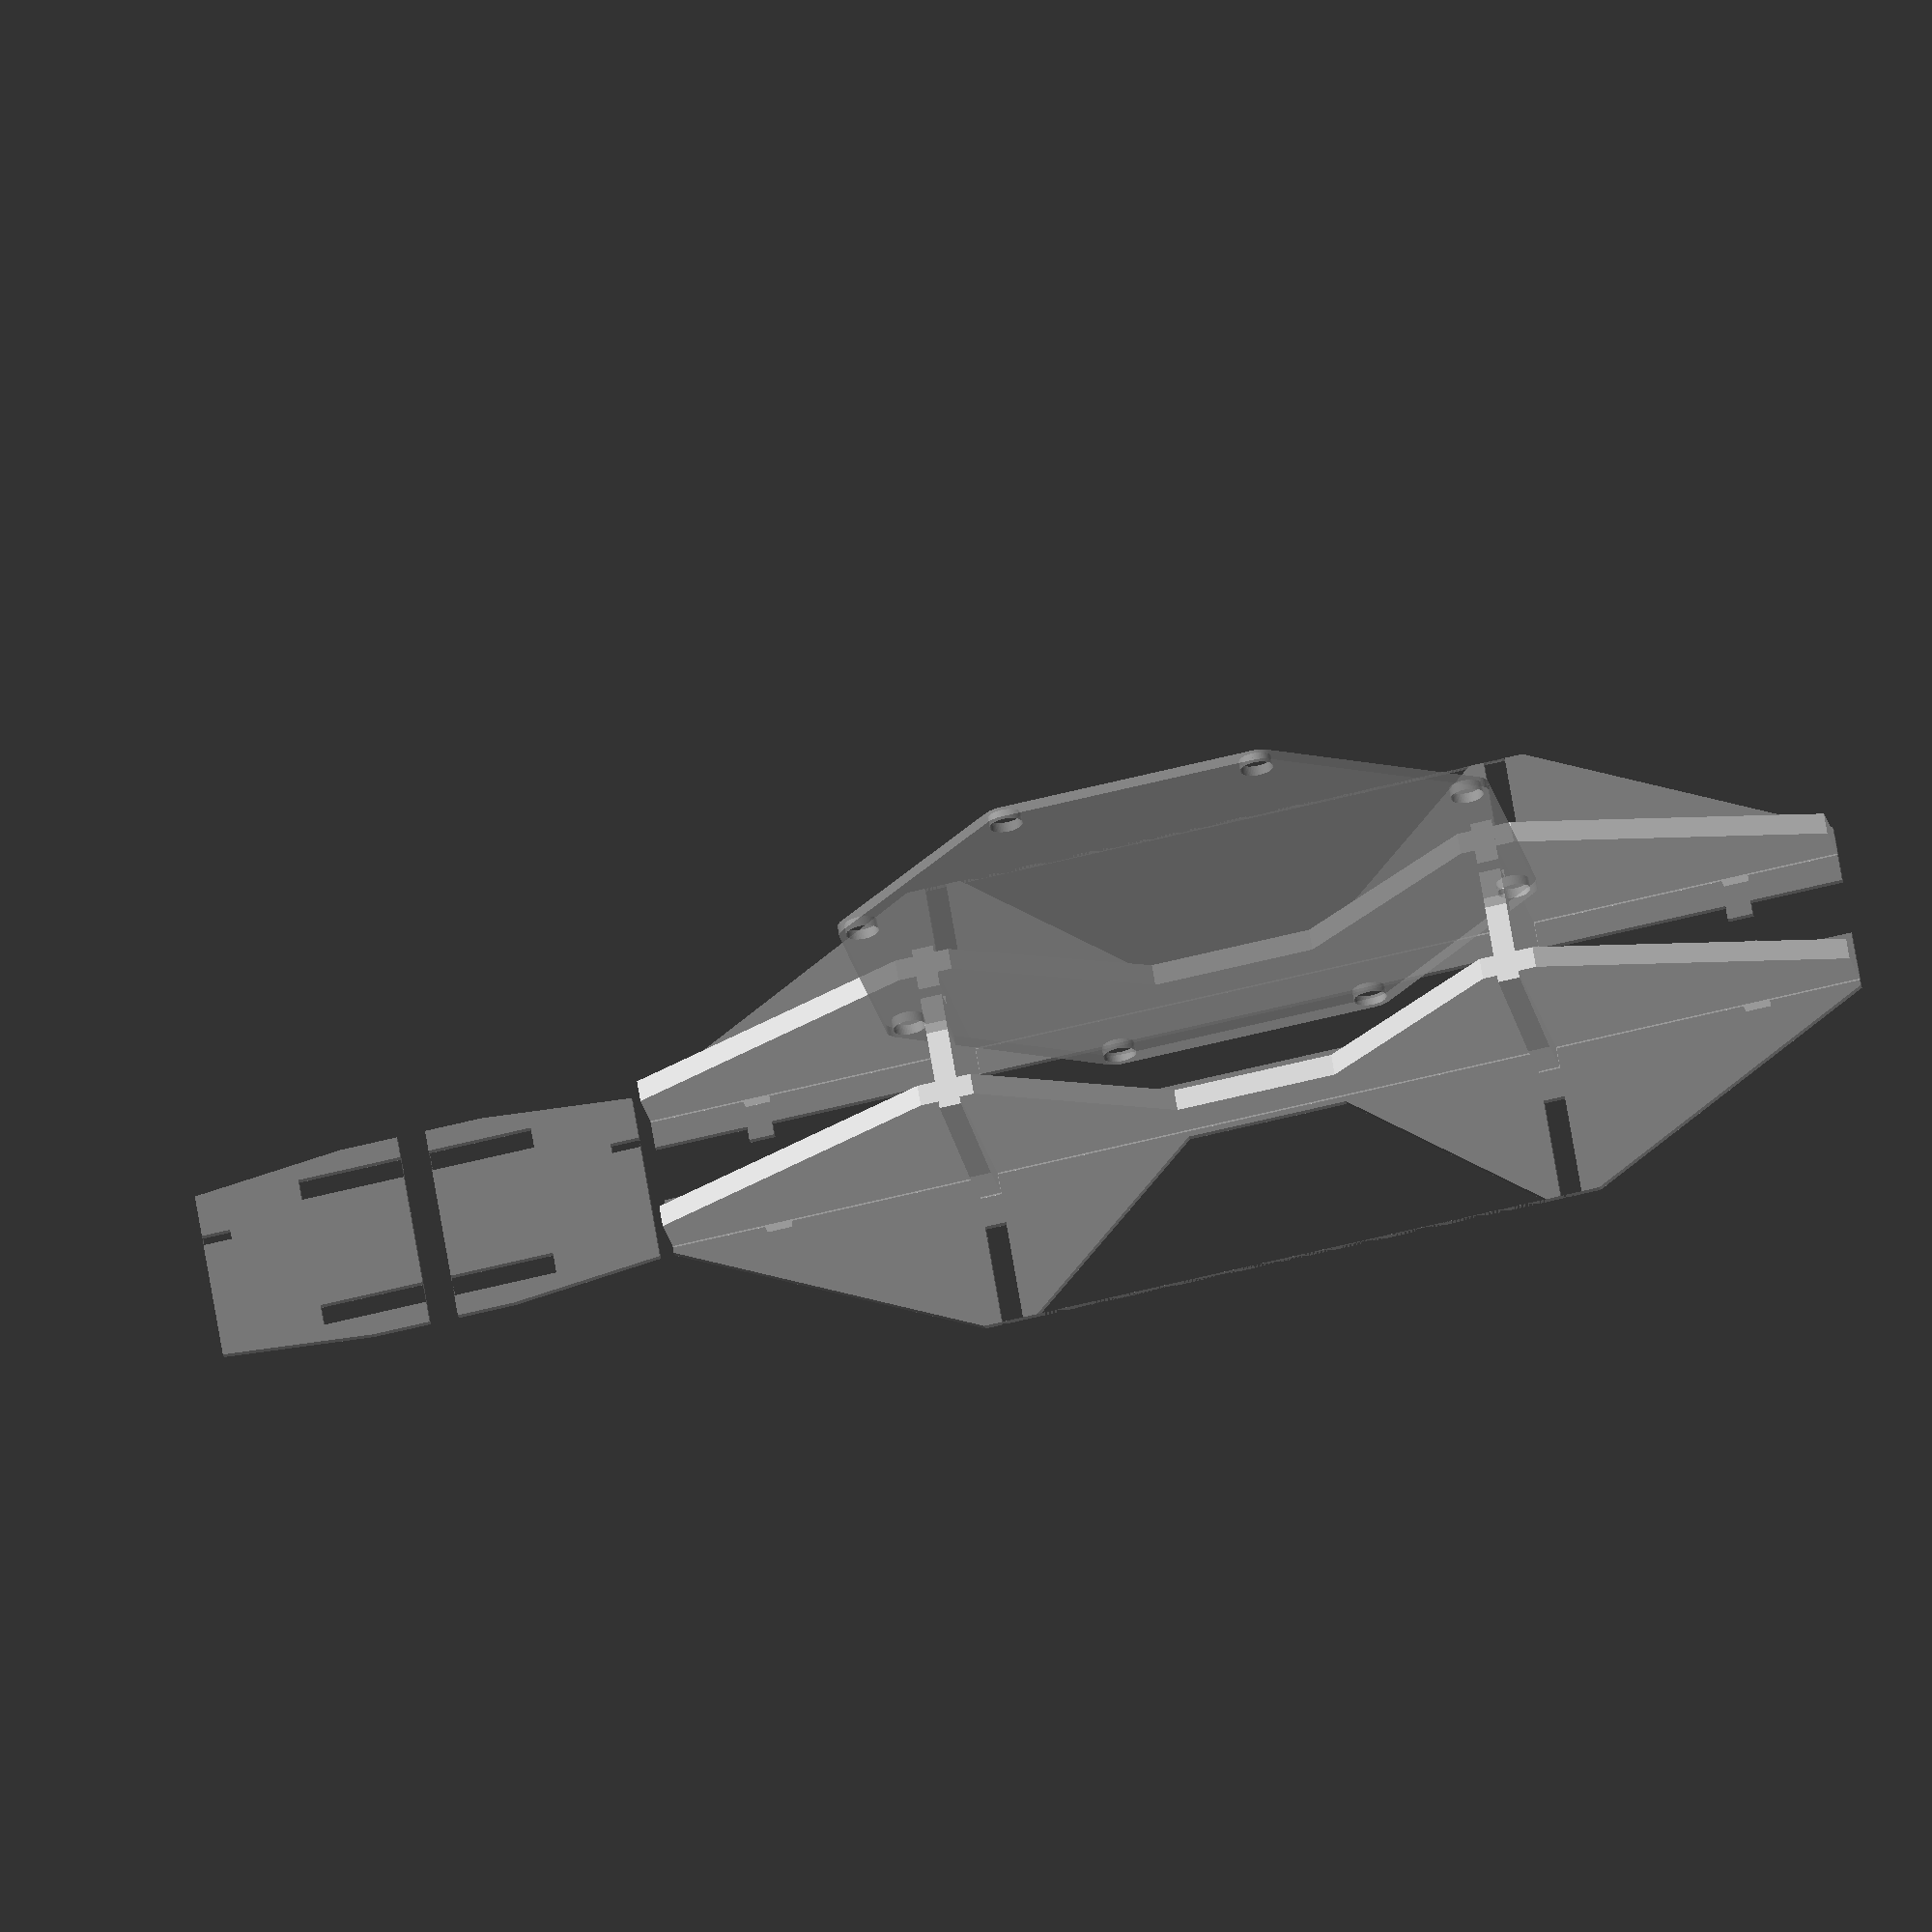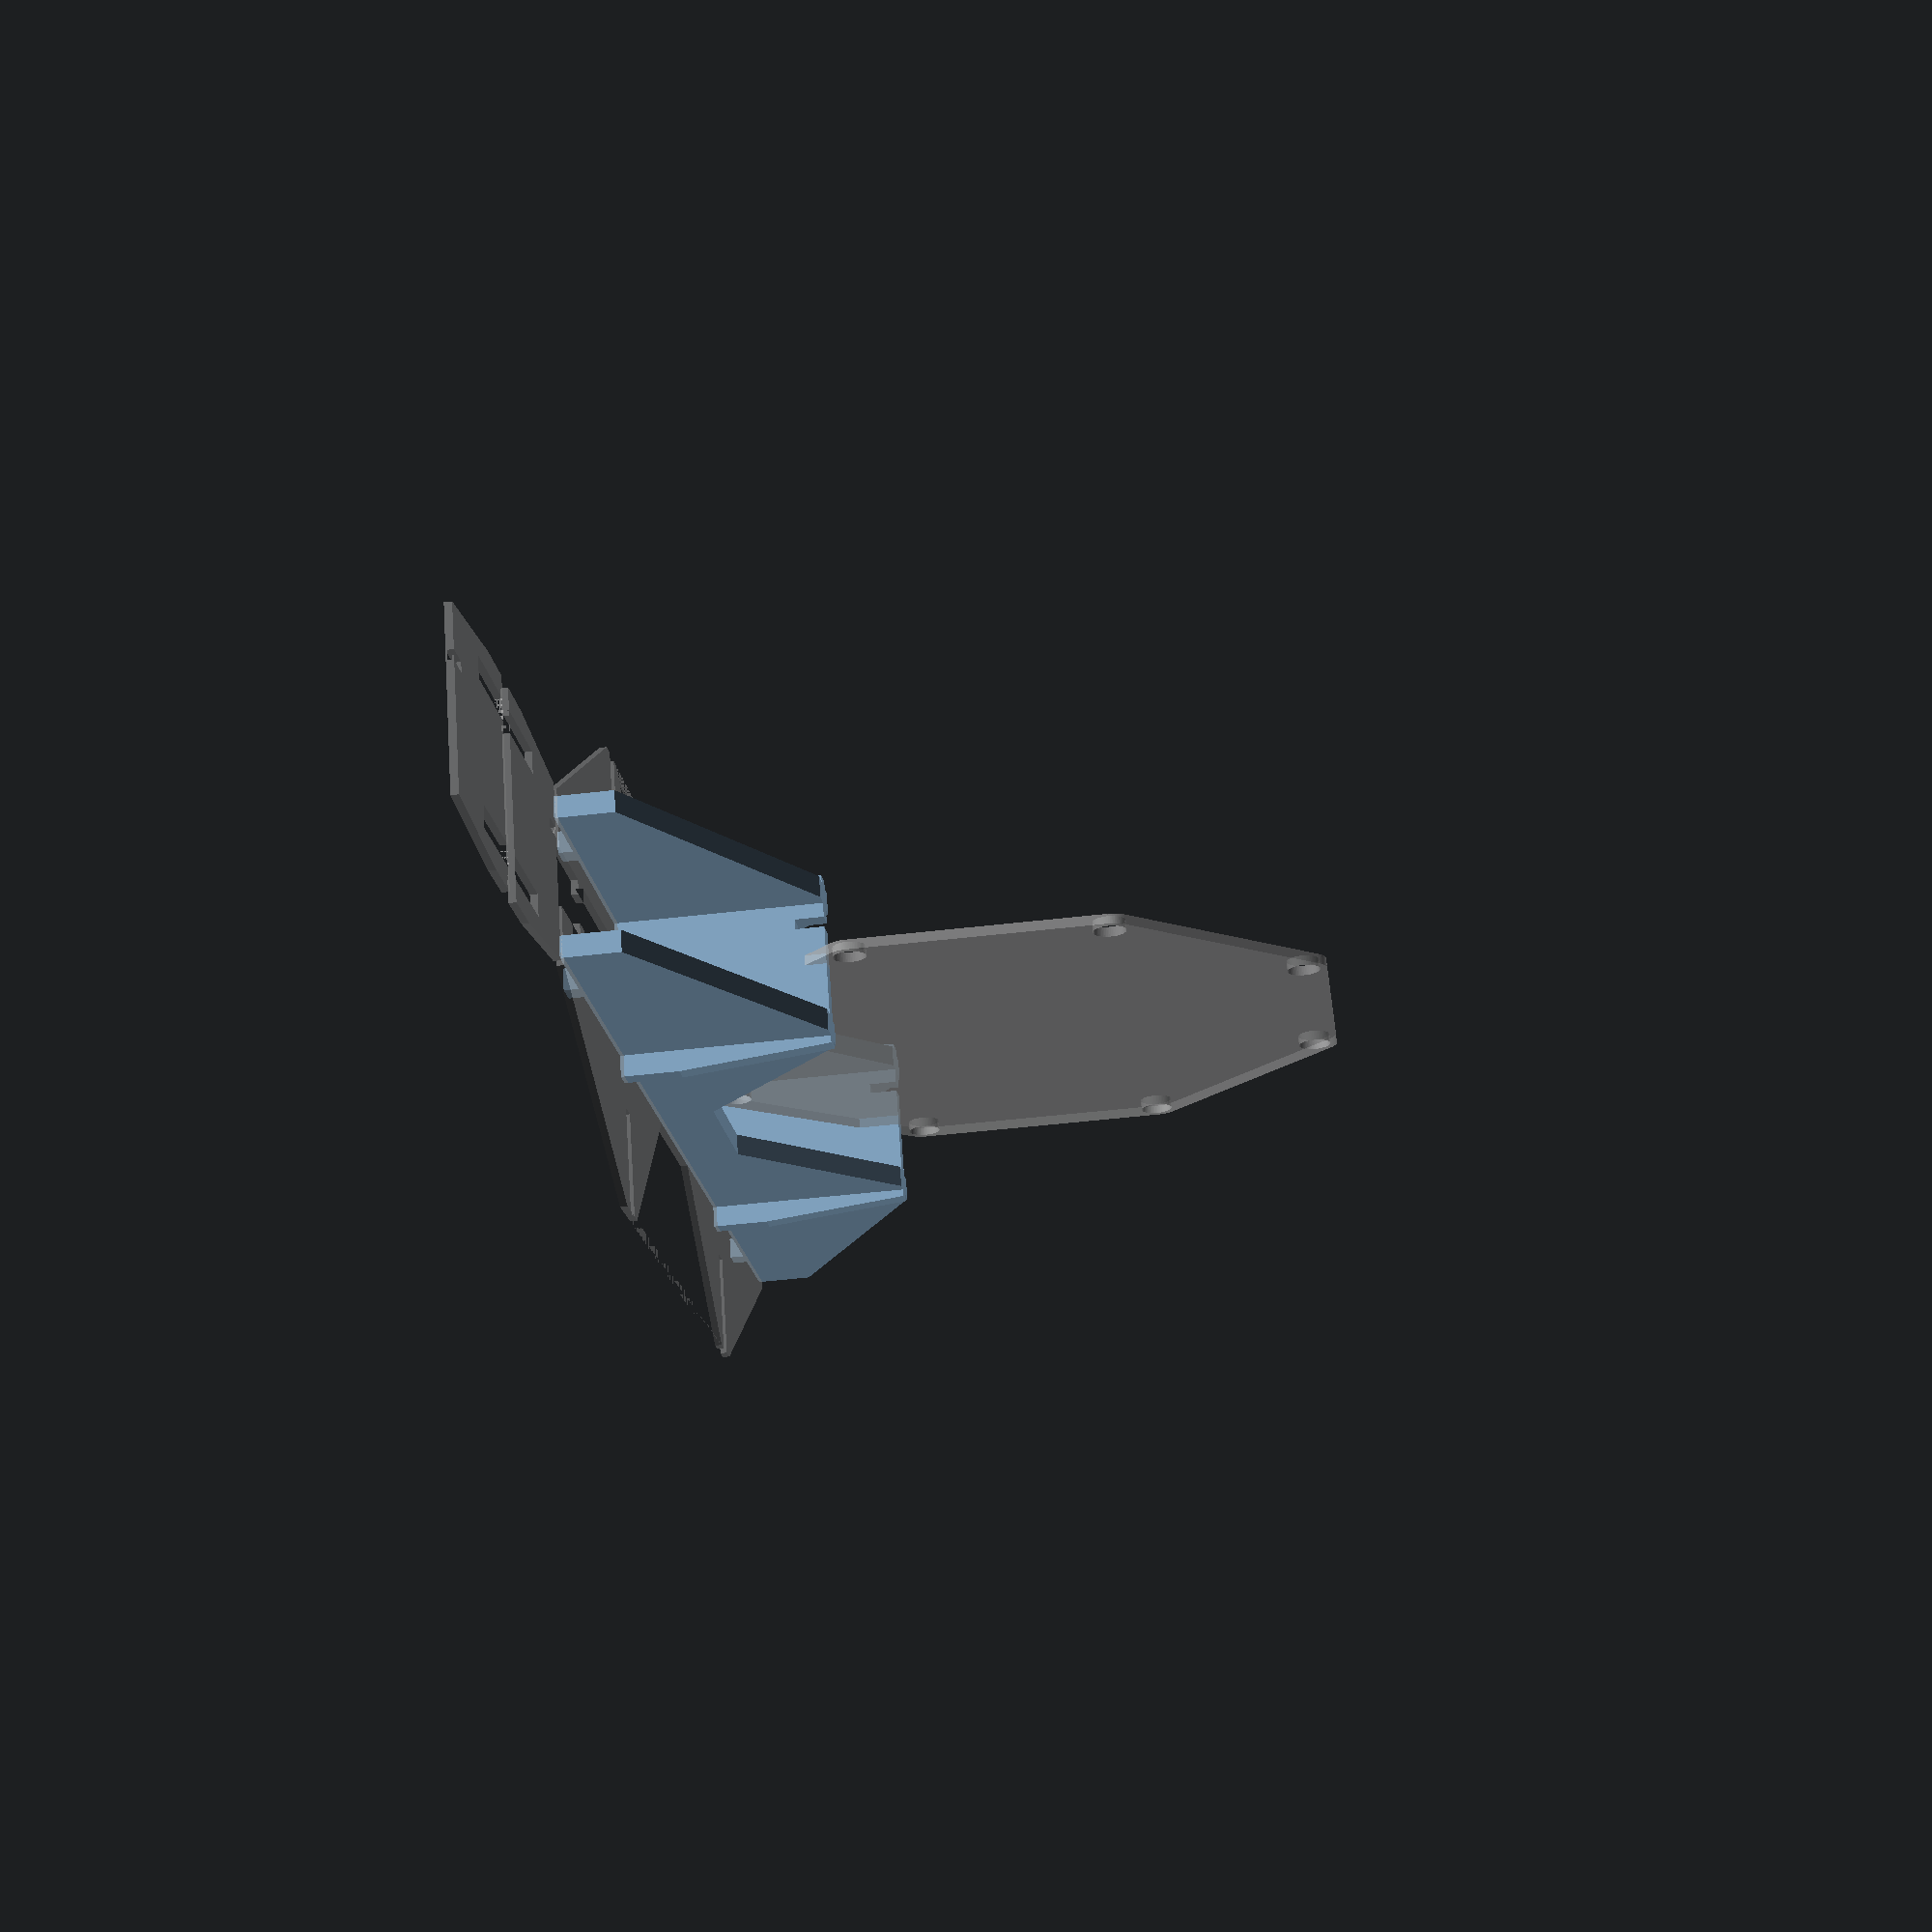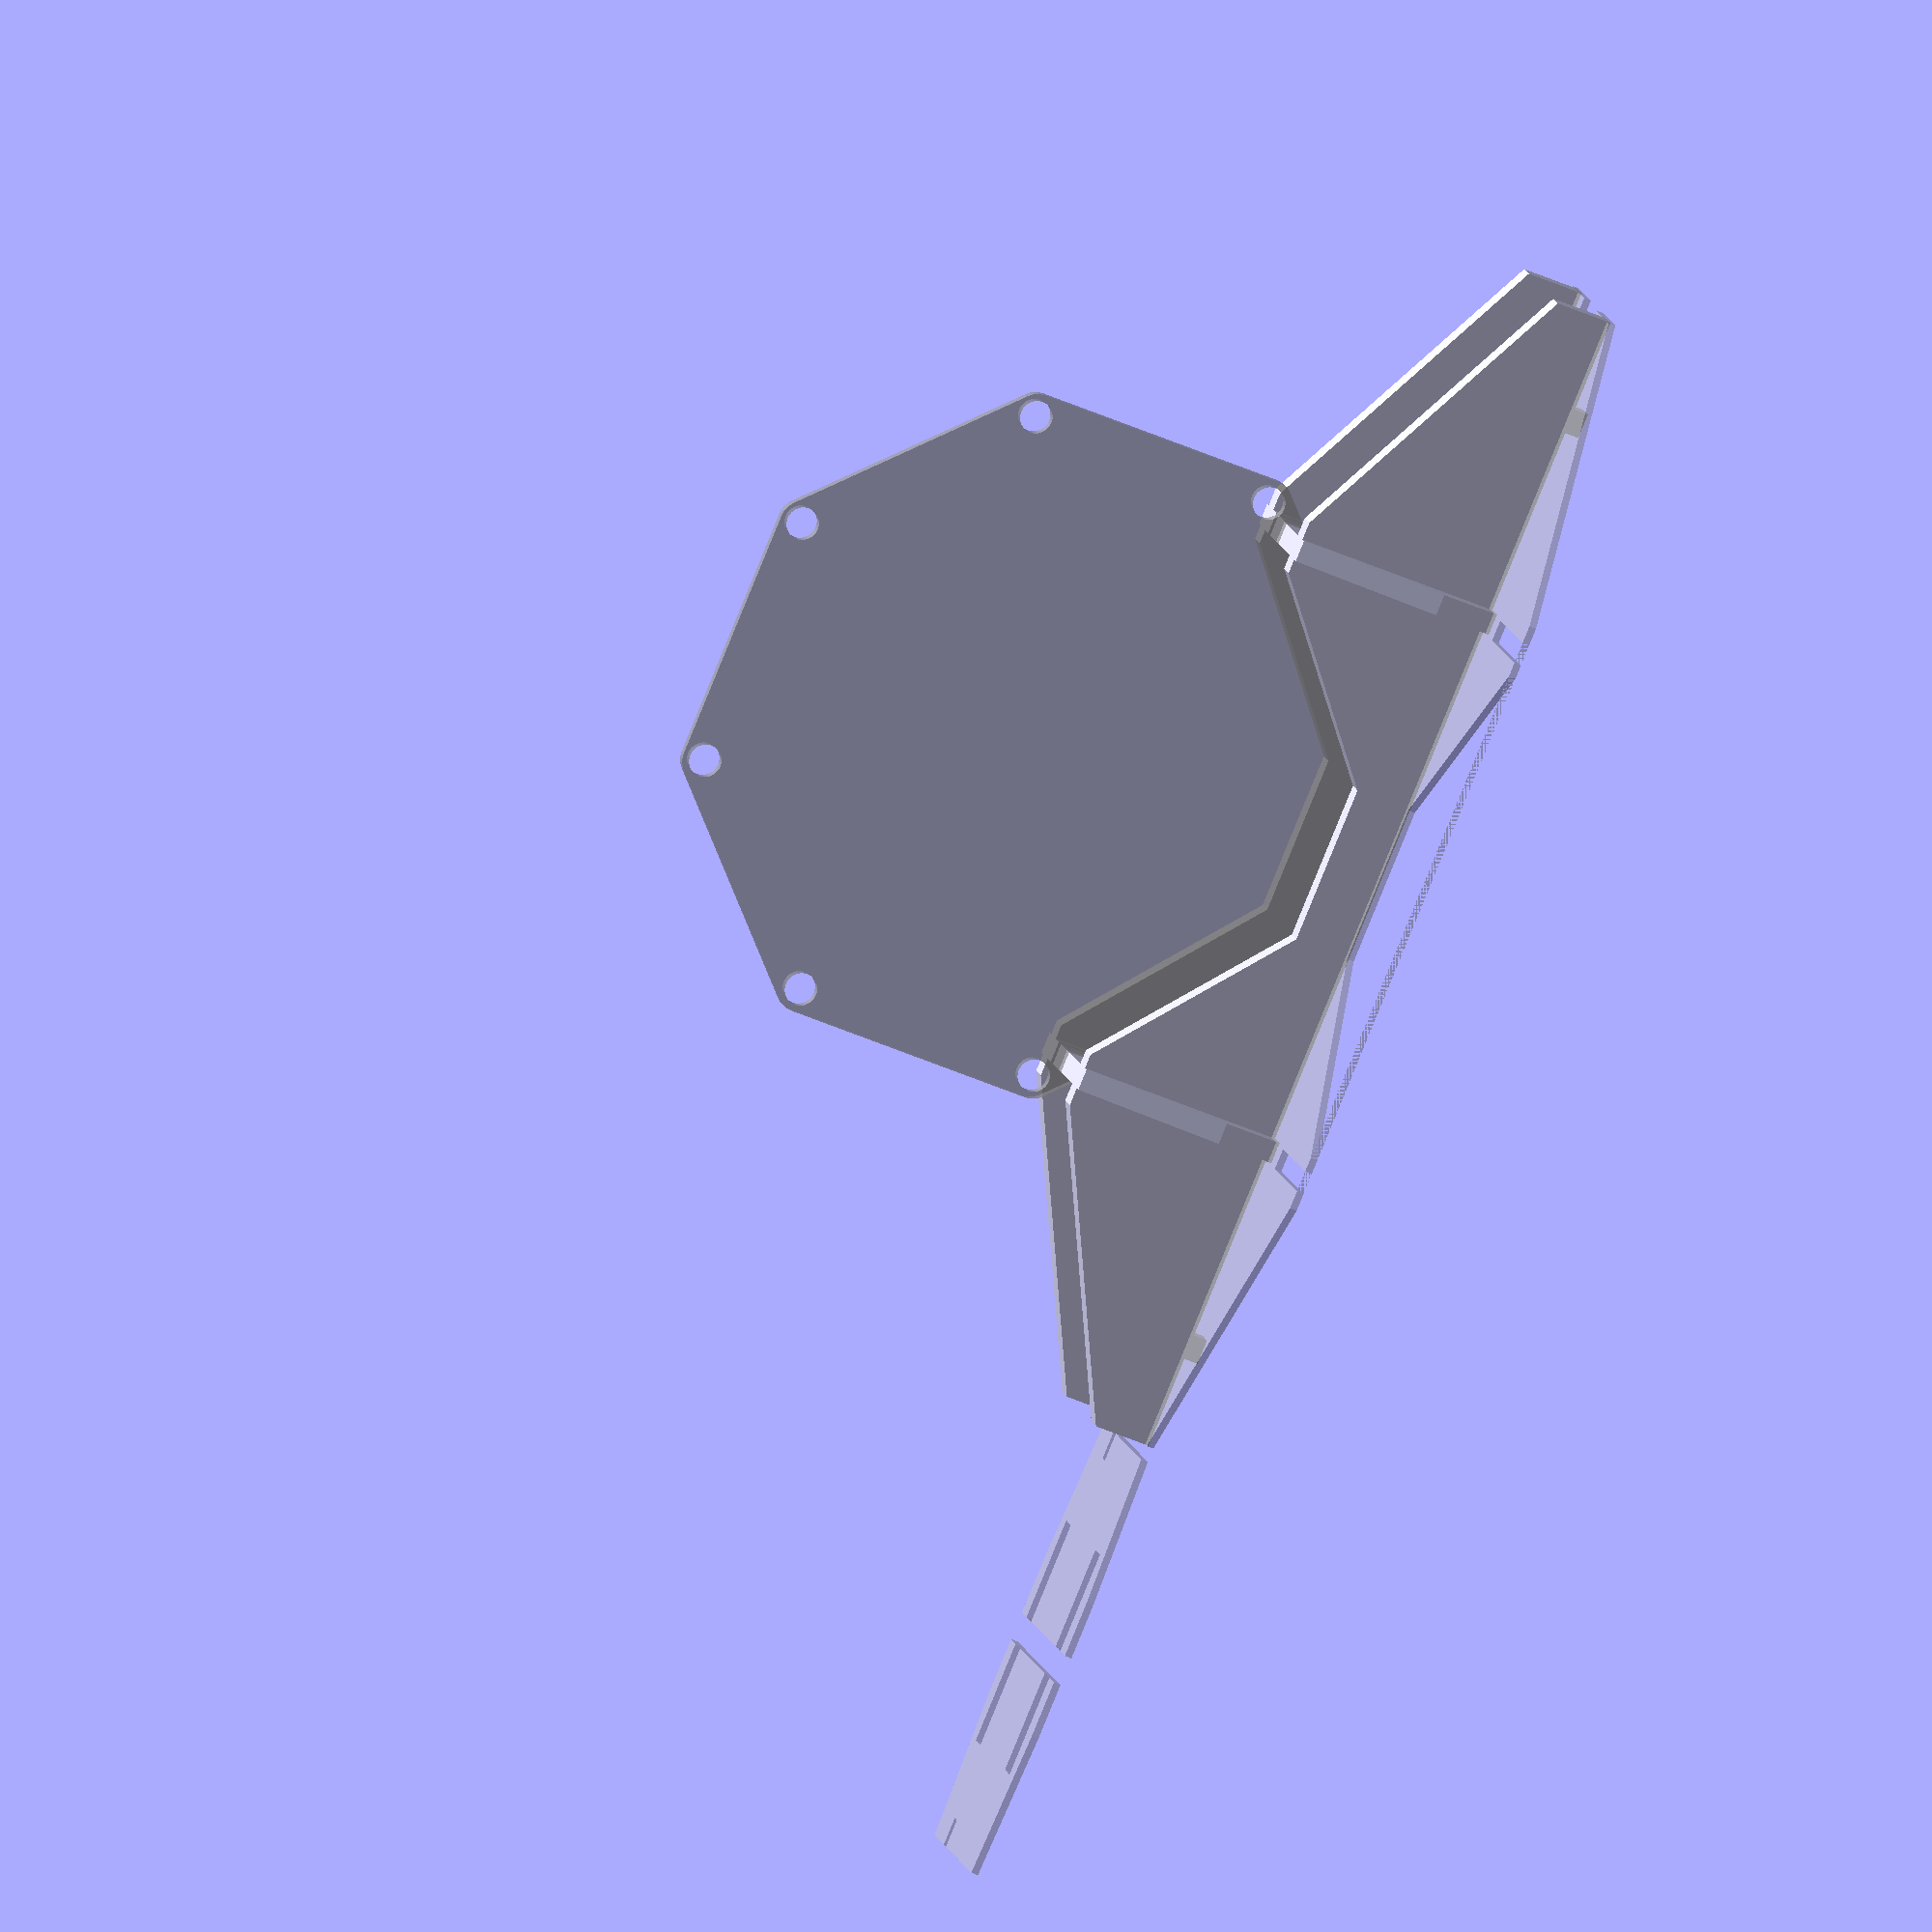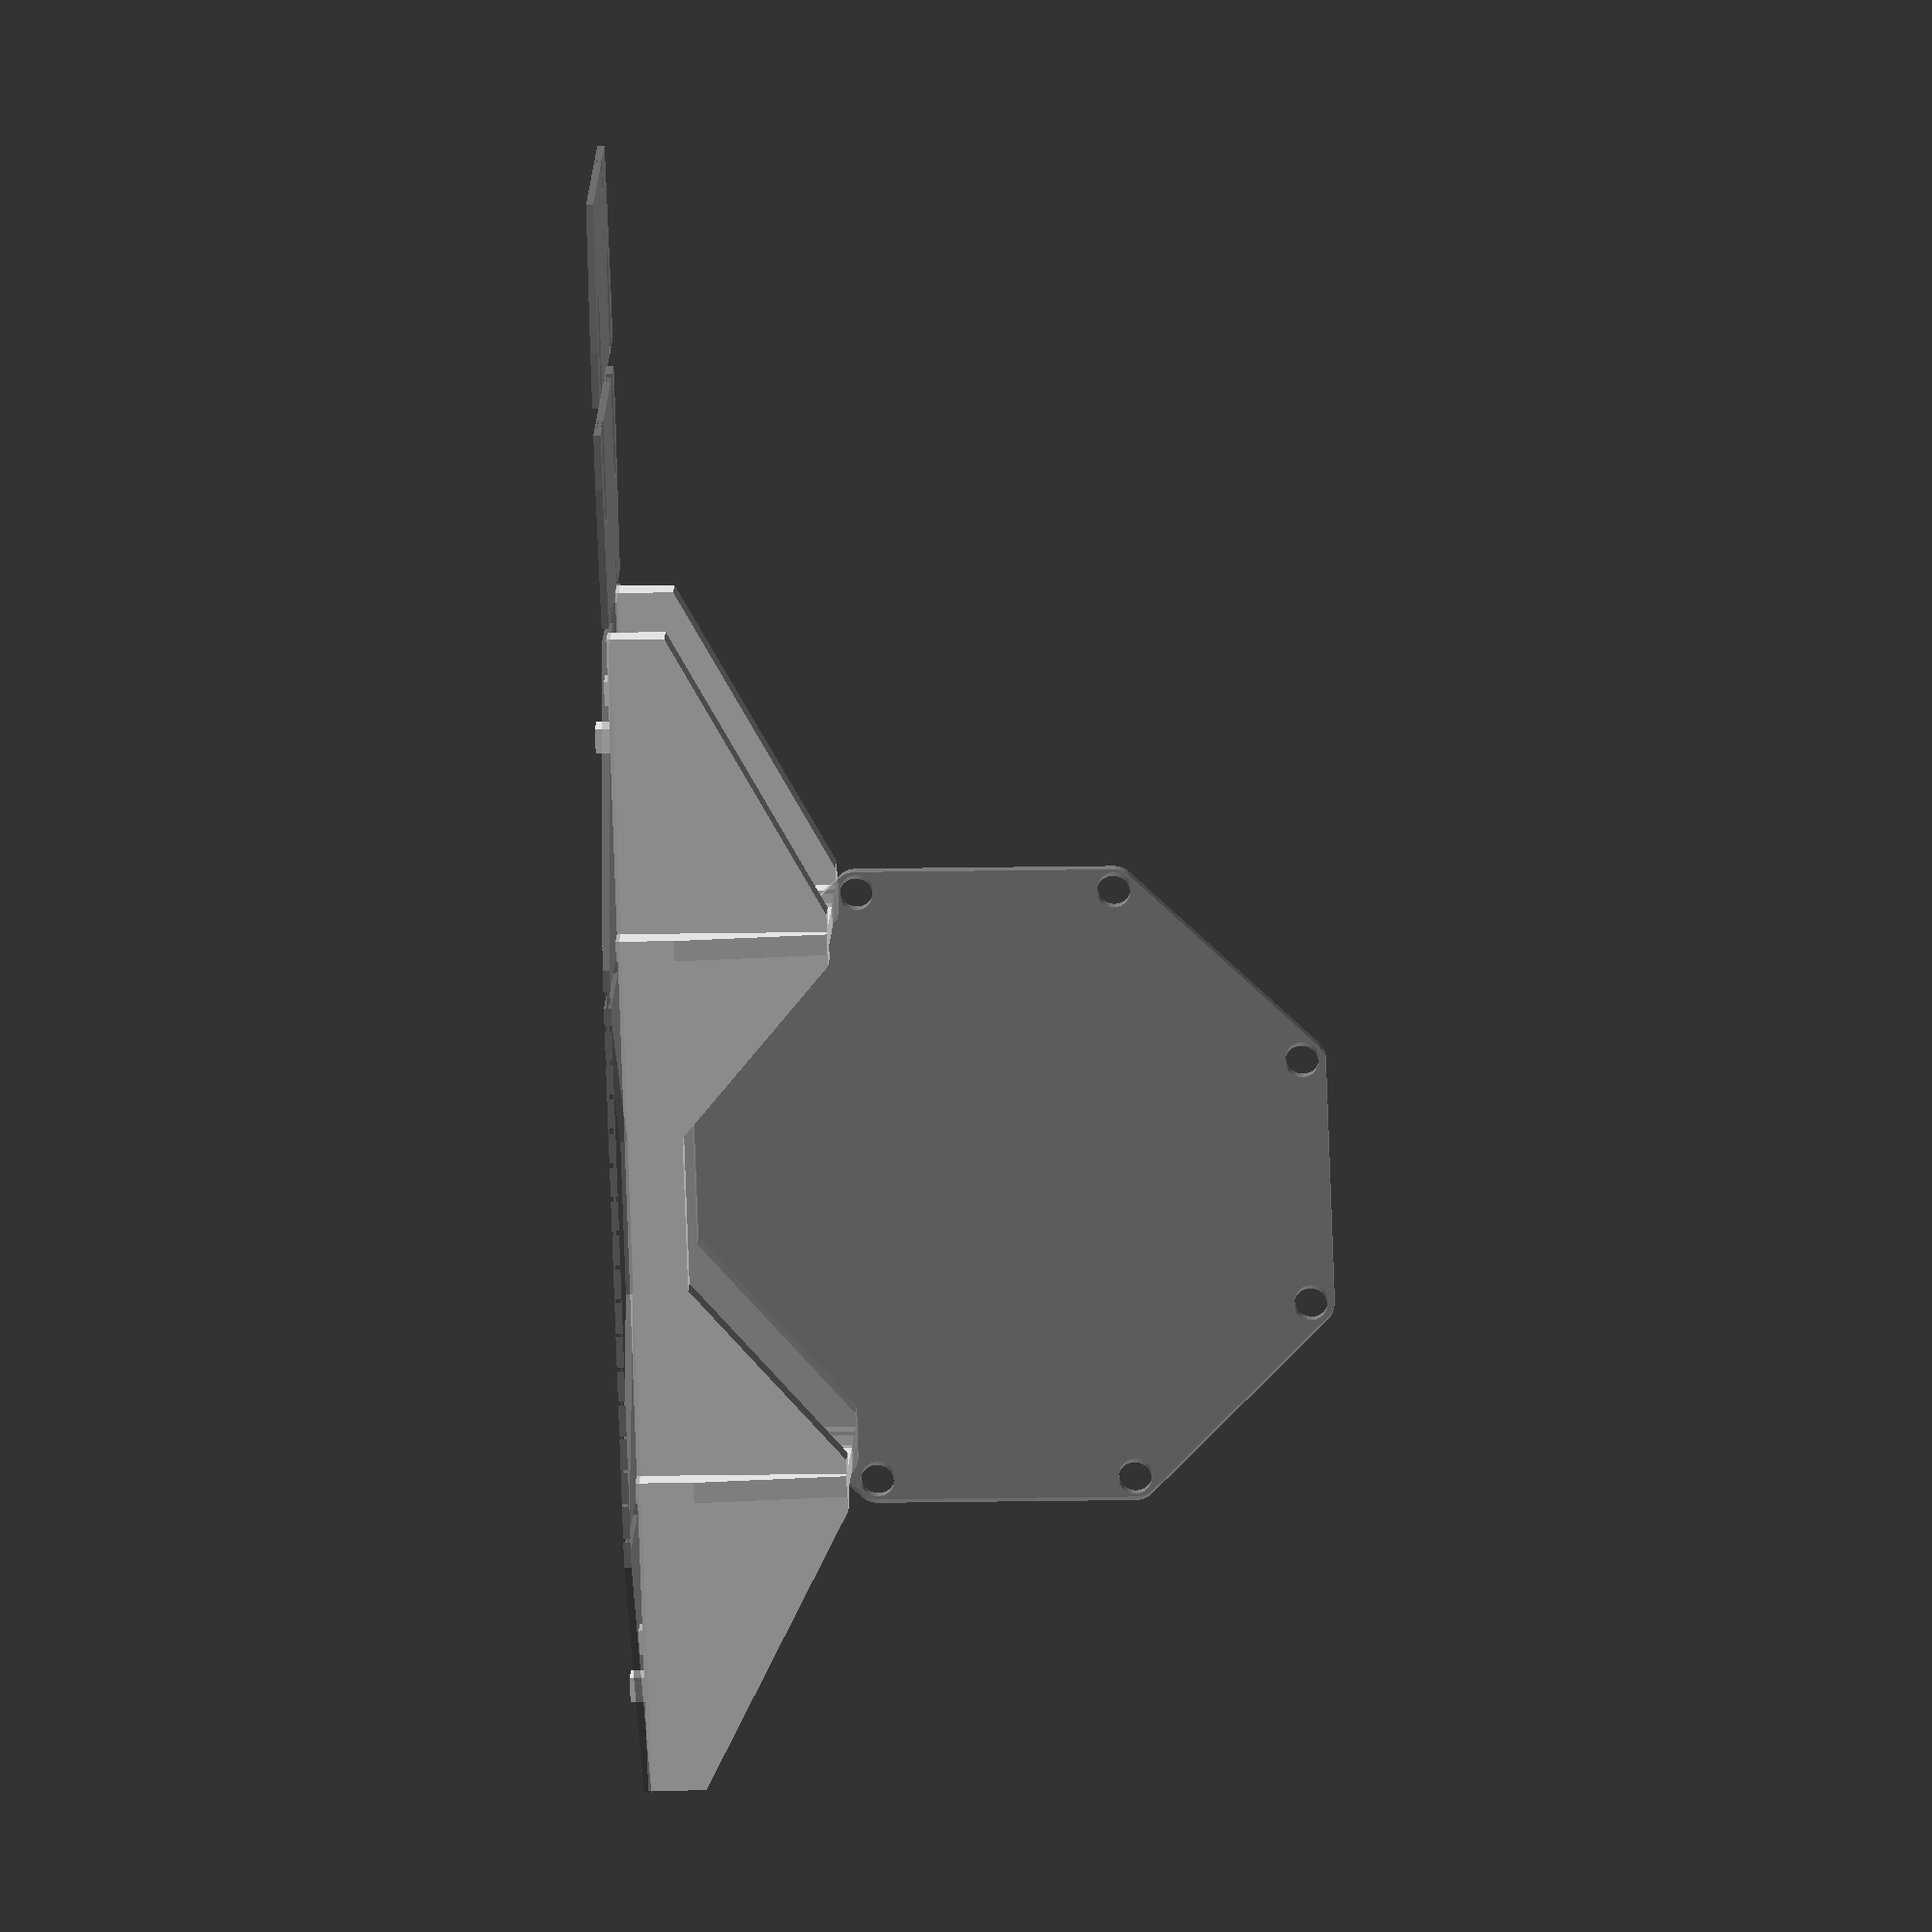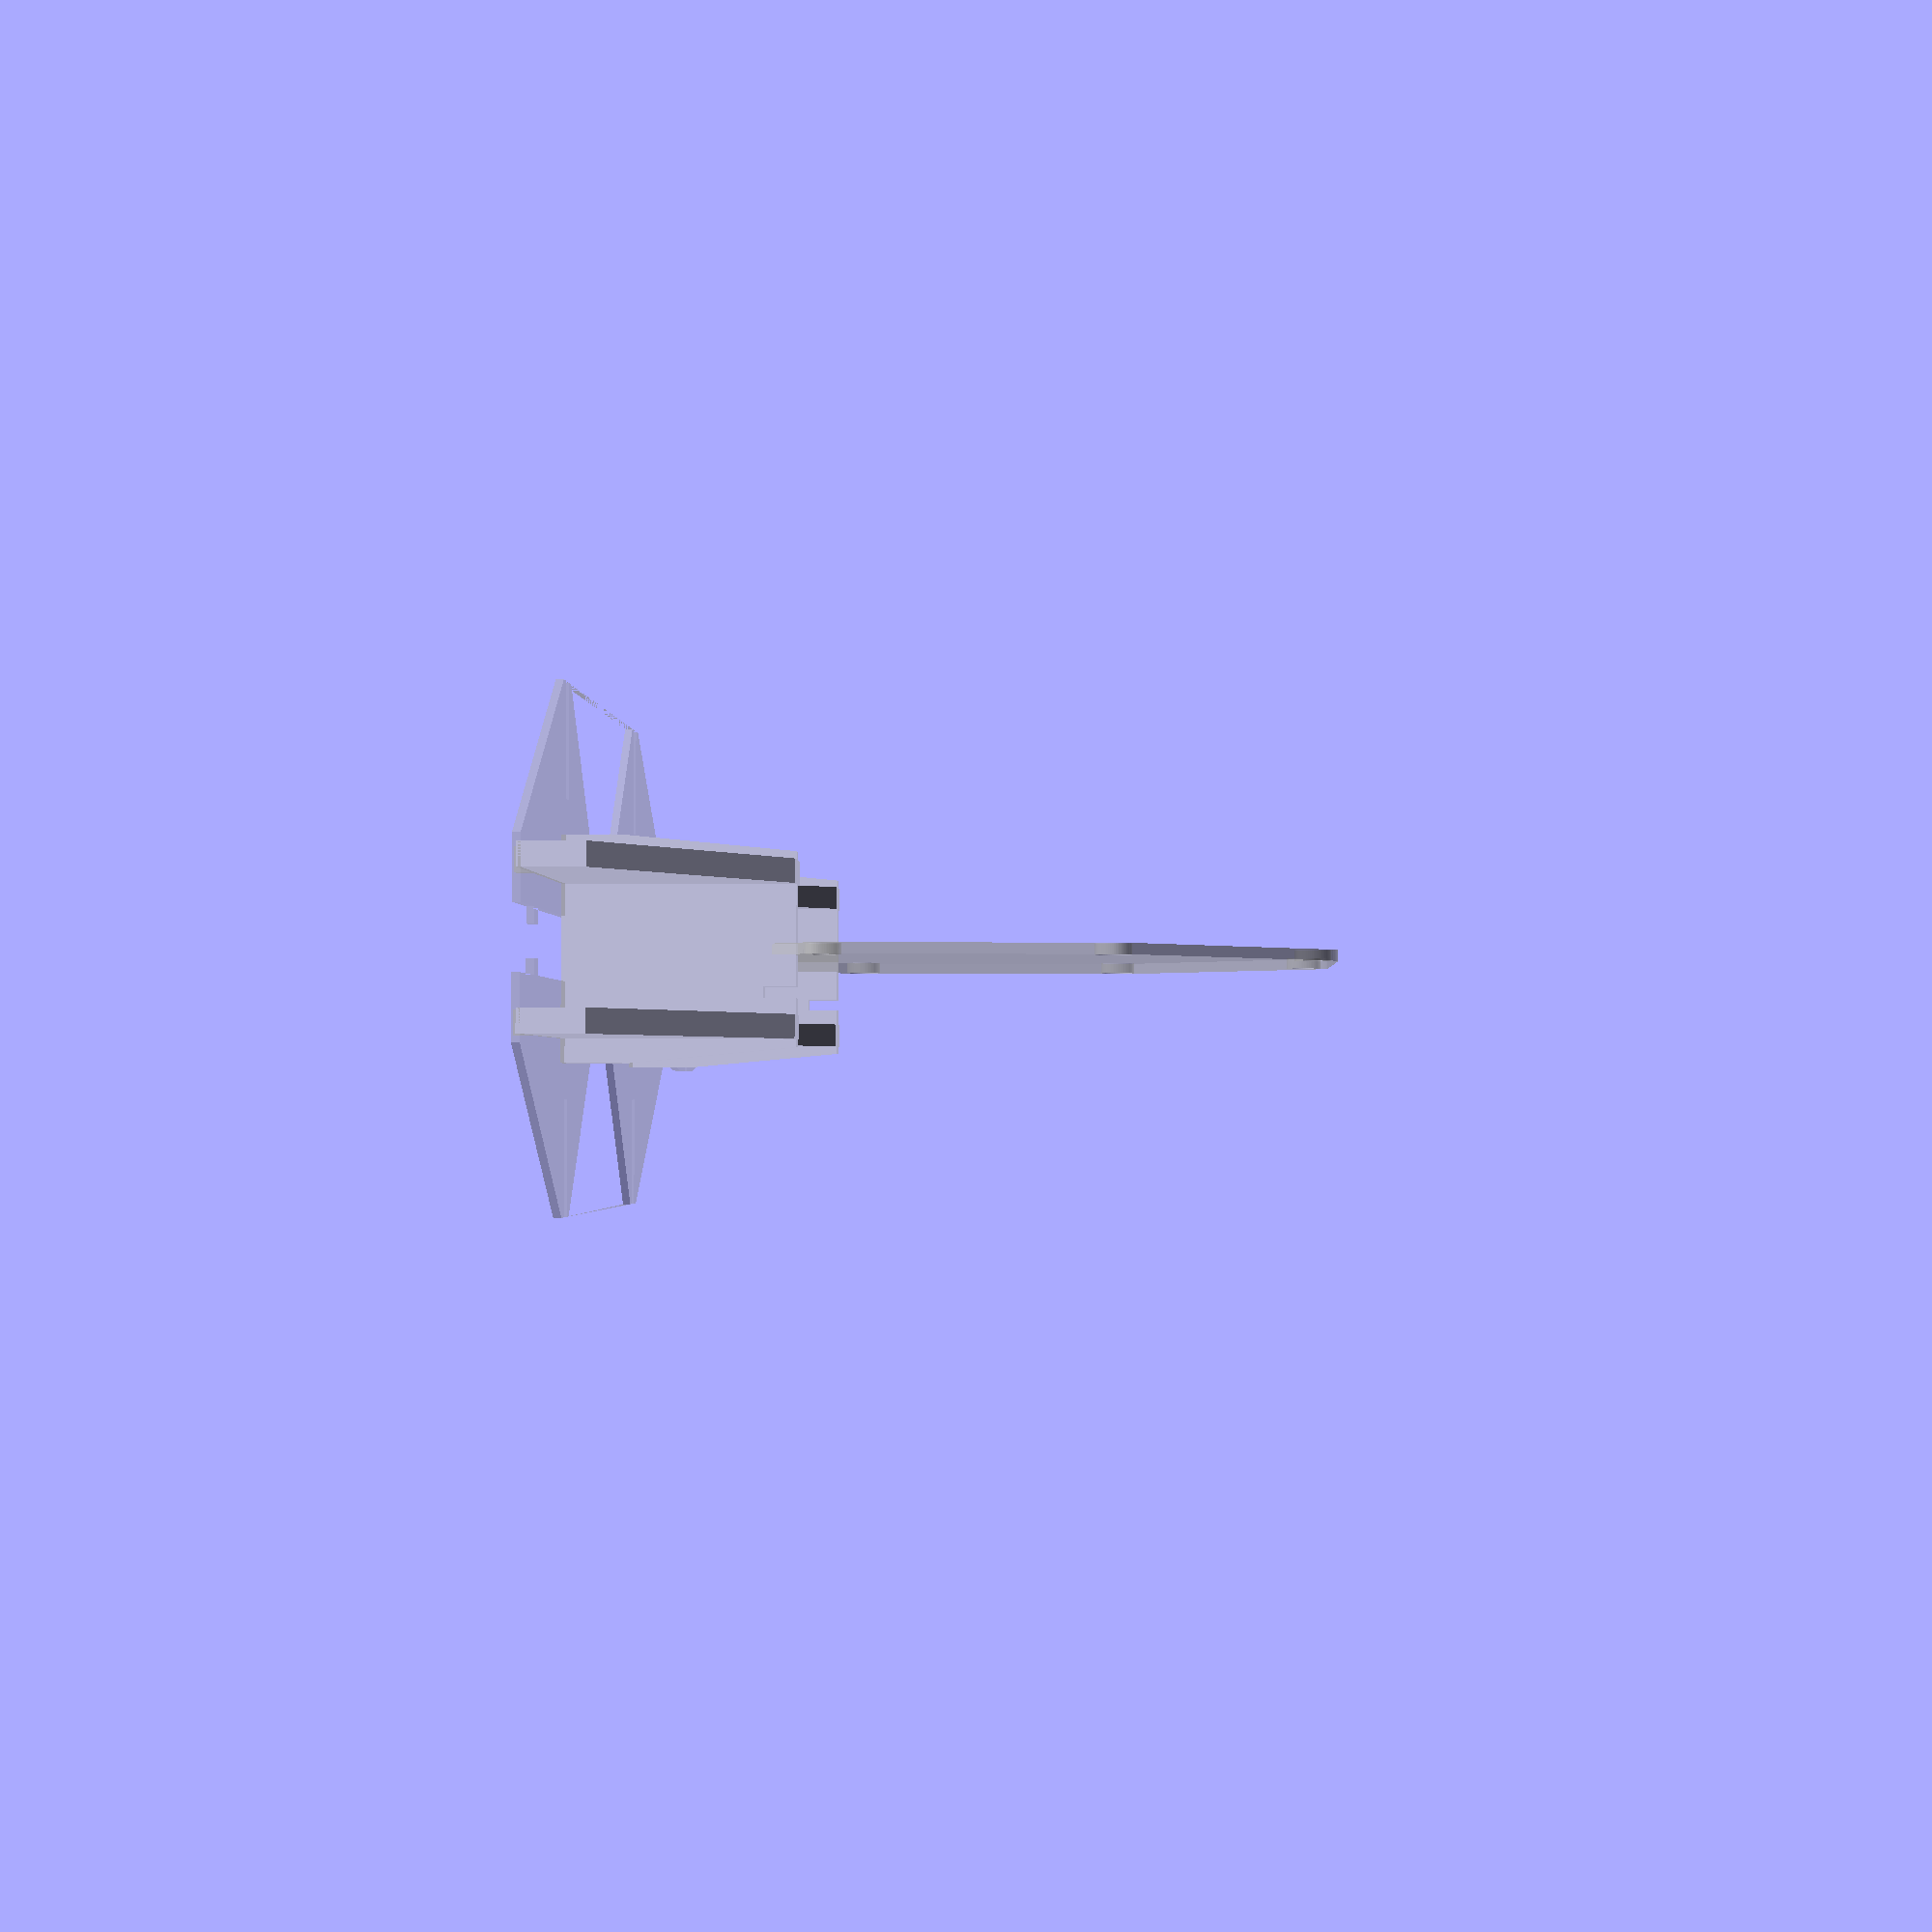
<openscad>
$fn=64;
/*
 * sino:bit definition
 */
w_sinobit= 92.075;
t_sinobit= 1.4;
chole_sinobit= 42.8;
rhole_sinobit= 2.286;
rmiter_sinobit= w_sinobit/2-chole_sinobit;

module holes(c, r)
{
    rpos= c/cos(22.5);
    for(p=[22.5:45:360-22.5])
    {
        translate([rpos*cos(p),rpos*sin(p)]){circle(r);}
    }
}

module sinobit(w,chole,rhole,rmiter)
{
    c= w/2;
    s= w*tan(22.5)/2;
    cm= c/(cos(22.5)*cos(22.5))-rmiter+2.7;
    echo(c,s);
    difference()
    {
        union()
        {
            intersection()
            {
                polygon([[c,s],[s,c],[-s,c],[-c,s],[-c,-s],[-s,-c],[s,-c],[c,-s]]);
                polygon([for(p=[0:45:315]) [cm*cos(p),cm*sin(p)]]);
            }
            holes(c=chole,r=rmiter);
        }
        holes(c=chole,r=rhole);
    }
}

module sinobit3D(w, c, r, rm, t)
{
    linear_extrude(height=t, center=true){sinobit(w, c, r, rm);}
}
/*
 * end sino:bit definition
 */

m= 3;       // thickness of material

w_sha= 12;  // width of SHA2017 badge with battery

l= 168;     // length of bracket
w= 28;     // width of crossbeam
l1= 69.25;  // length of mounting hole center to car center
l2= (w_sinobit-m)/2-5;  // length of crossbeams center to car center
l3= 2;      // length of full height beyond crossbeam notches
d= 3.5;     // mounting hole diameter
hn= 2;      // depth of feet
h0= 8;      // minimum height
h0_sinobit= 4;  // height clearance of sinobit PCB
h1= w_sinobit*(cos(22.5)-sin(22.5))/2+h0_sinobit;     // maximum height
lk= l/2-l2-4;  // length of height transition
lk2= h1-h0_sinobit;    // length of internal height transition 
w1= 9.5;    // half width of mounting holes
wk= 2;      // width of height transition
h2= h1/2;      // depth of longbracket mounting notch
h3= h1/2;      // depth of crossbeam mounting notch

h0d_sha= 2; // notch depth offset due to curvature
h1_sinobit= 4;   // depth of SHA2017 badge mounting notch
w1_sha= (w_sha-t_sinobit)/2; // center position of SHA2017 slot



module sinonotch()
{
    square([t_sinobit,h1_sinobit],center=true);
}

module sinocut()
{
    lc= l2-m/2;
    lt= lc-l3;
    lb= lt-lk2;
    polygon(points=[[h0,-lb],[h0,lb],
        [h1,lt],[h1,lc],[h1,-lc],[h1,-lt]]);
}

module longnotch()
{
    square([h2,m],center=true);
}

module longbracket()
{
    difference()
    {
        polygon(points=[[0,-l/2],
            [0,-l1-d/2],[-hn,-l1-d/2],[-hn,-l1+d/2],[0,-l1+d/2],
            [0,l1-d/2],[-hn,l1-d/2],[-hn,l1+d/2],[0,l1+d/2],
            [0,l/2],
            [h0,l/2],[h1,l/2-lk],[h1,-l/2+lk],[h0,-l/2]]);
        translate([h1-h2/2,-l2]) longnotch();
        translate([h1-h2/2,l2]) longnotch();
        sinocut();
    }
}

module crossnotch()
{
    square([m,h3],center=true);
}

module crossbeam()
{
    difference()
    {
        polygon(points=[[-w/2,0],[w/2,0],
            [w/2,h0],[w/2-wk,h1],[-w/2+wk,h1],[-w/2,h0]]);
        translate([w1,h3/2]) crossnotch();
        translate([-w1,h3/2]) crossnotch();
        translate([w1_sha,h1-h1_sinobit/2]) sinonotch();
    }
}

module longbracket3D(t)
{
    linear_extrude(height=t, center=true) longbracket();
}

module crossbeam3D(t)
{
    linear_extrude(height=t, center=true) crossbeam();
}

module longbrackets()
{
    translate([-wk-2,0]) mirror([1,0]) longbracket();
    translate([wk+2, 0]) longbracket();
}

module crossbeams()
{
    translate([0,-2]) mirror([0,1]) crossbeam();
    translate([0,2]) crossbeam();
}

%longbrackets();
%translate([0,l/2+h1+4]) crossbeams();

module longbrackets3D(w)
{
    for (p=[-w,w])
        translate([p,0,0]) rotate([0,-90,0]) longbracket3D(m);
}

module crossbeams3D(l)
{
    for (p=[-l,l])
        translate([0,p,0]) rotate([90,0,0]) crossbeam3D(m);
}

longbrackets3D(w1);
crossbeams3D(l2);


%translate([0,0,w_sinobit/2+h0_sinobit]) rotate([0,90,0])
{
    sinobit3D(w_sinobit, chole_sinobit, rhole_sinobit, rmiter_sinobit, t_sinobit);
}

</openscad>
<views>
elev=202.0 azim=80.6 roll=169.5 proj=o view=wireframe
elev=48.9 azim=239.3 roll=277.4 proj=p view=solid
elev=50.7 azim=240.9 roll=64.4 proj=o view=solid
elev=8.3 azim=331.9 roll=274.2 proj=o view=solid
elev=357.6 azim=94.0 roll=272.1 proj=p view=solid
</views>
